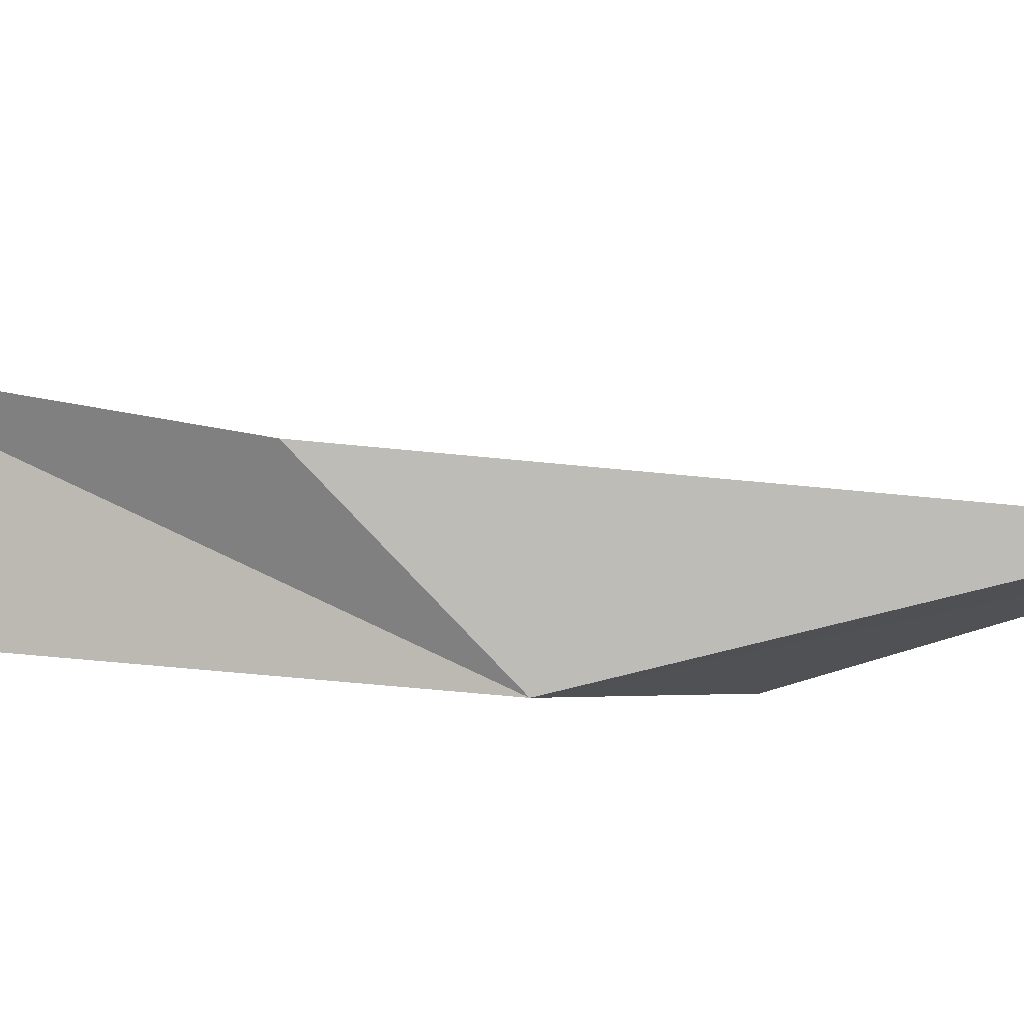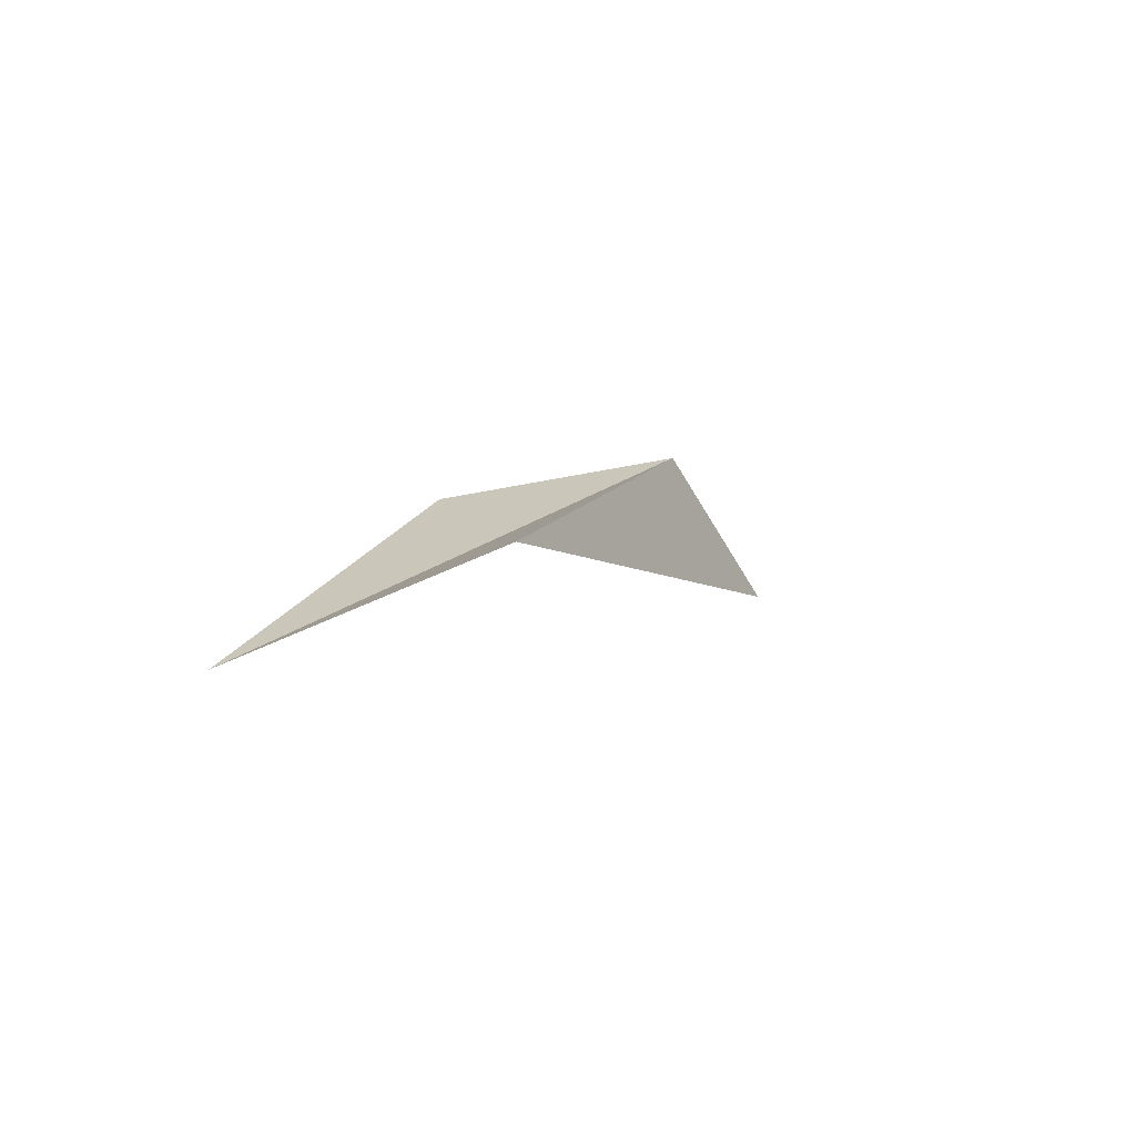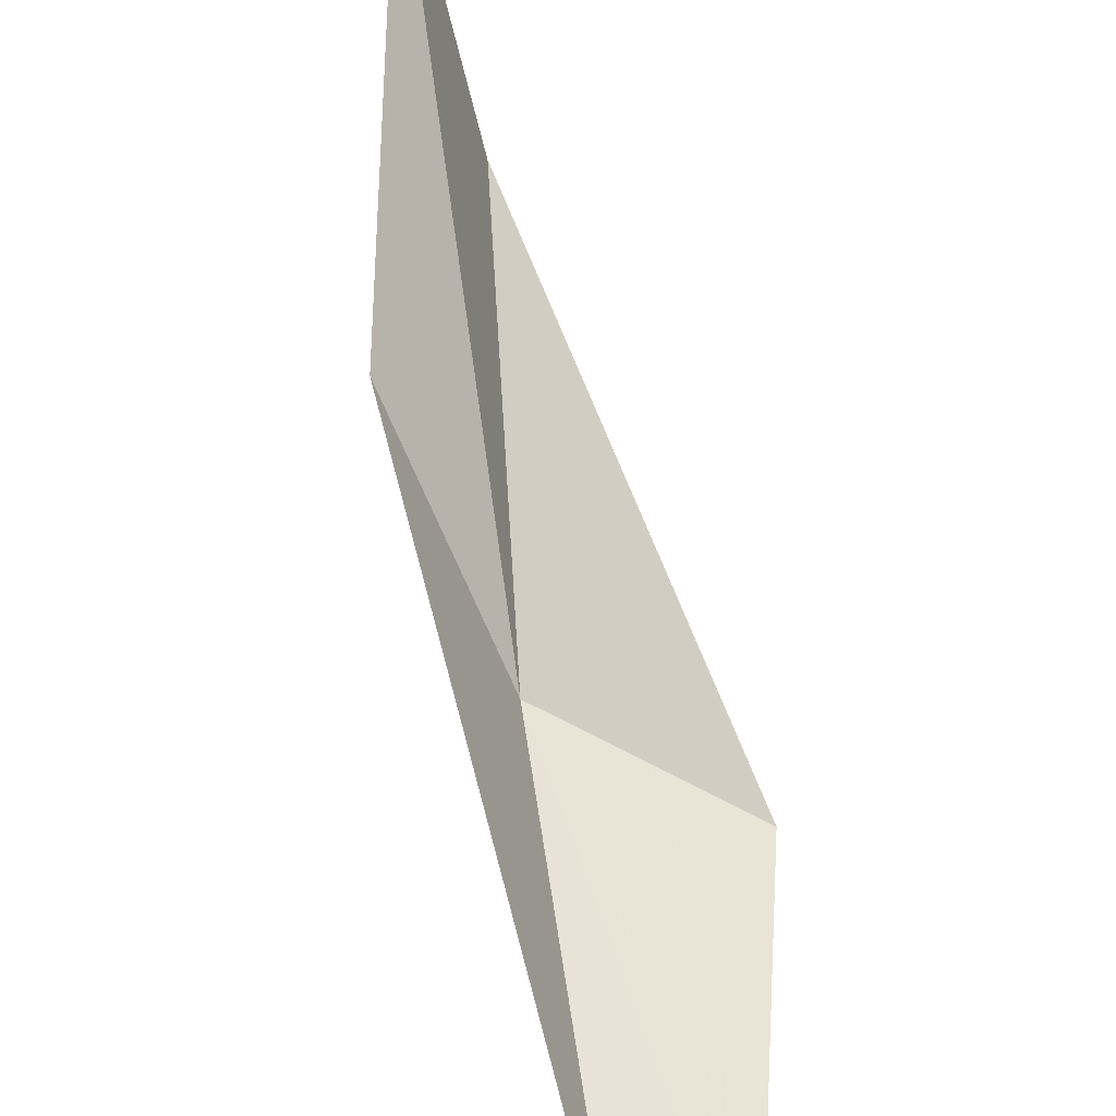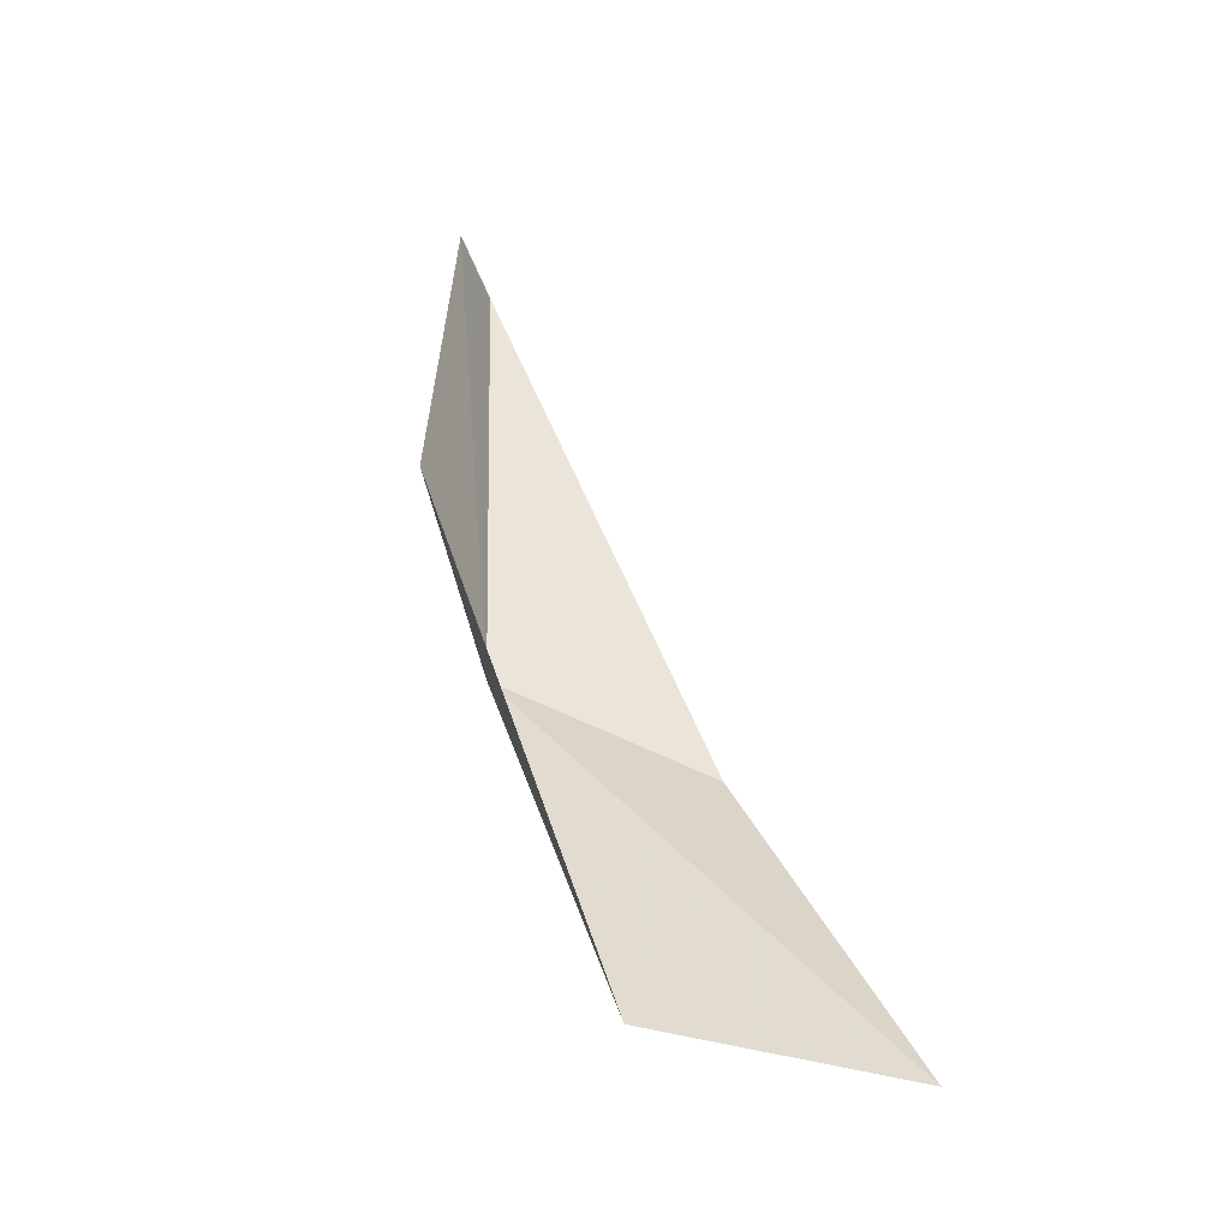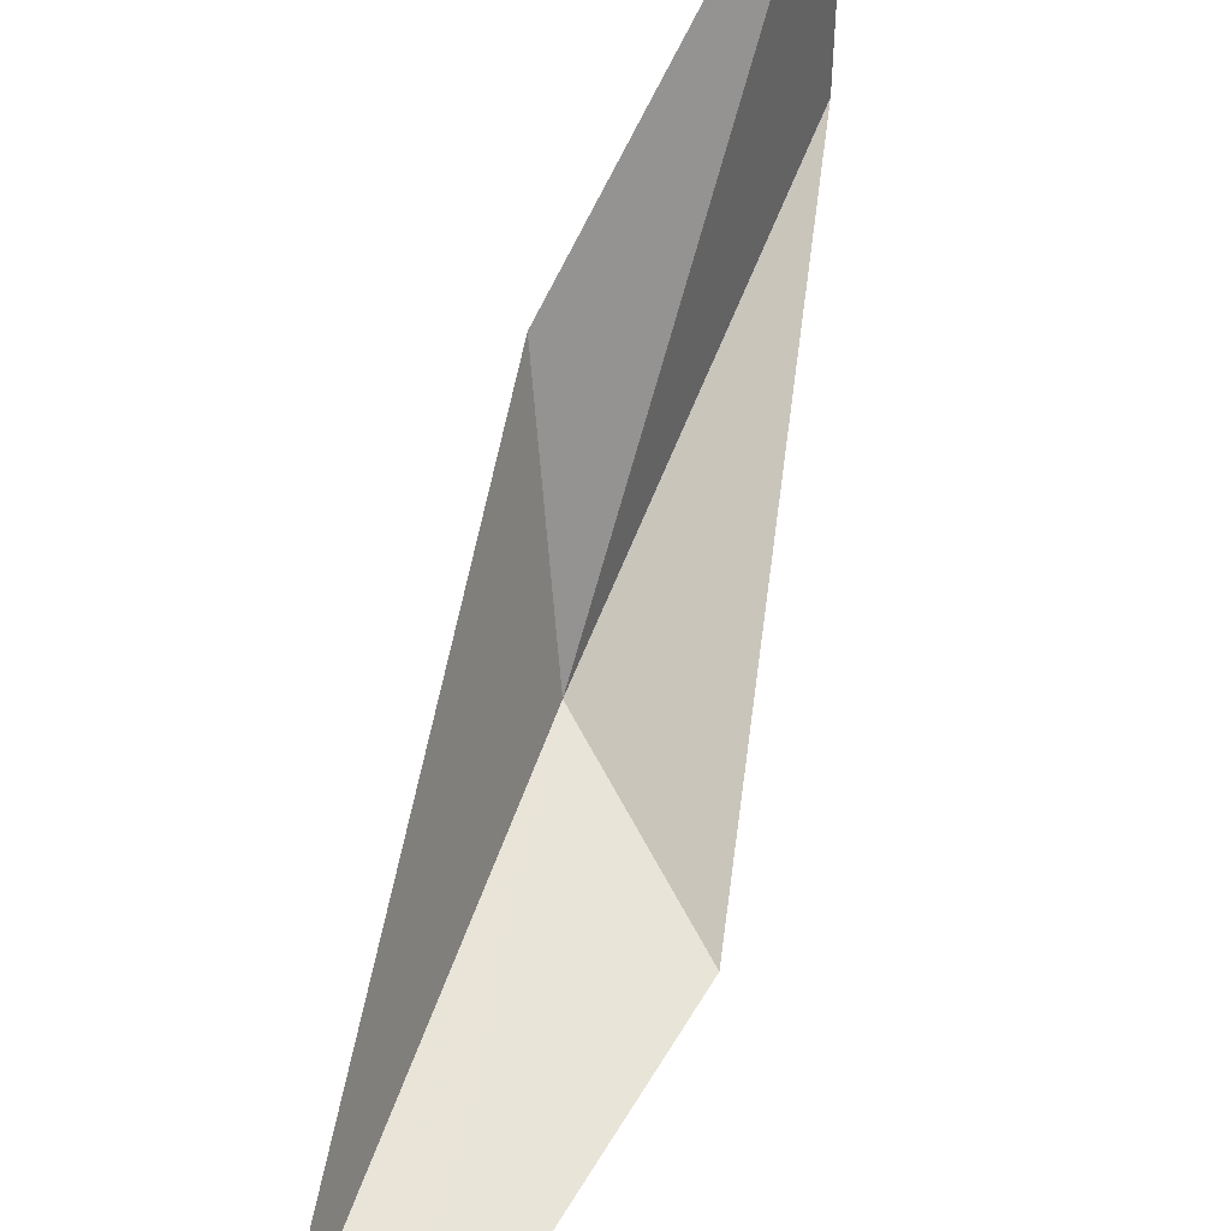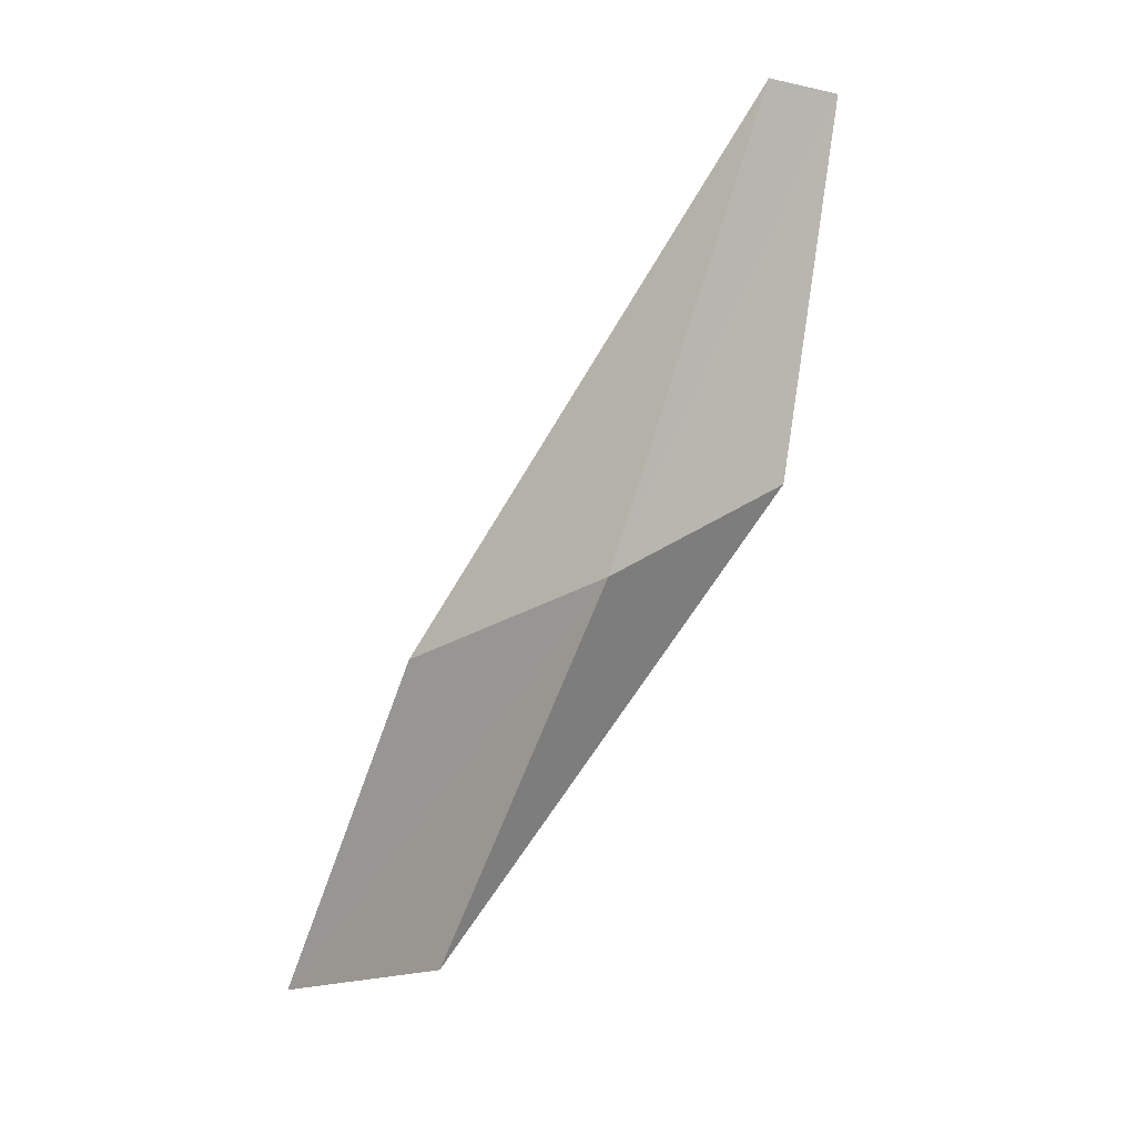
<metadata>
{"format":"obj","ext":"obj","renderer":"f3d","projection":"perspective","resolution":1024,"background":"white","views":[{"elev":-18.4,"azim":-53.5,"up":"+Y"},{"elev":-67.1,"azim":-51.6,"up":"+Z"},{"elev":57.4,"azim":16.8,"up":"+Y"},{"elev":-62.8,"azim":117.6,"up":"+Z"},{"elev":71.8,"azim":44.4,"up":"+Y"},{"elev":14.7,"azim":-21.9,"up":"+Z"}]}
</metadata>
<code>
v -0.7247 -1.325 7.45
v 0.2256 -1.155 7.757
v -1.434 -1 5.537
v -1.393 -0.4859 6.902
v -1.894 0.0783 5.038
v 0.6224 -0.8386 9.504
v 0.2394 -0.8861 9.583
f 1 2 3
f 1 5 4
f 1 7 6
f 1 6 2
f 1 4 7
f 1 3 5

</code>
